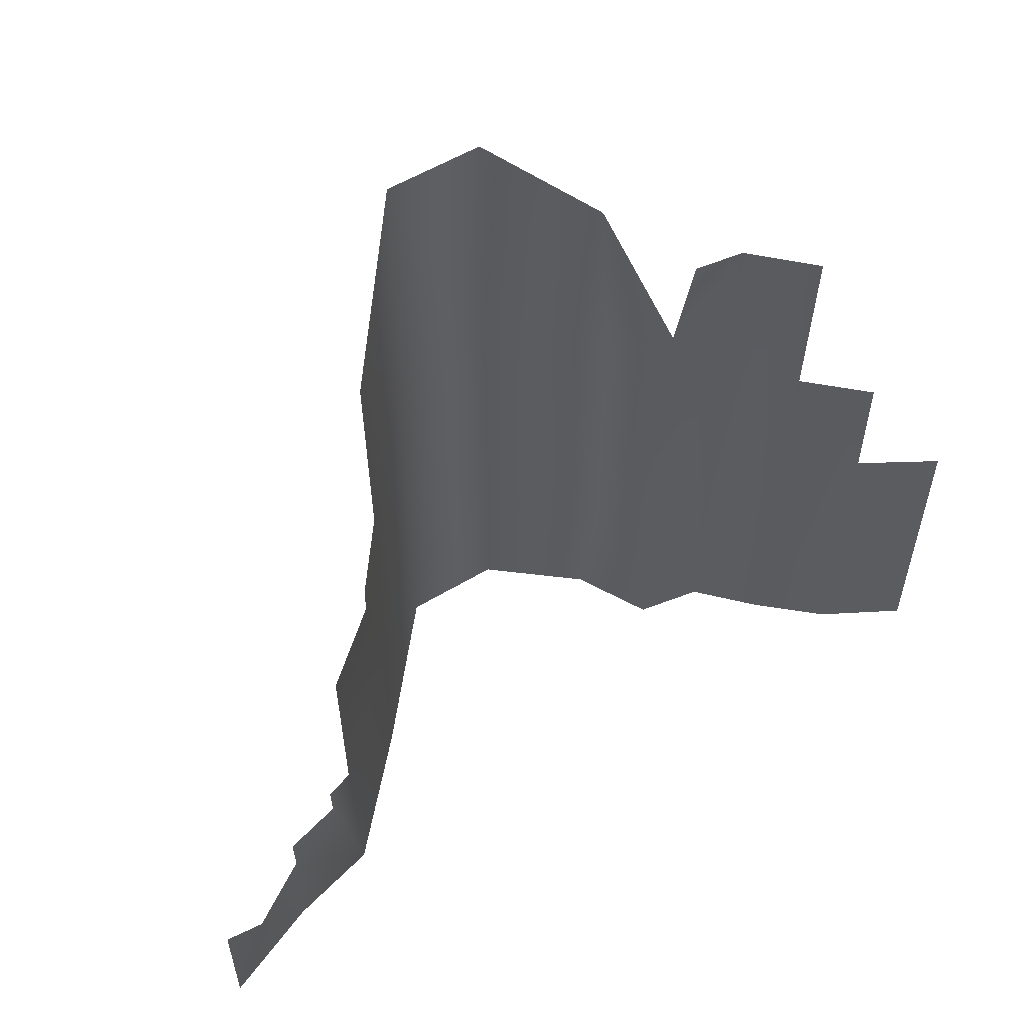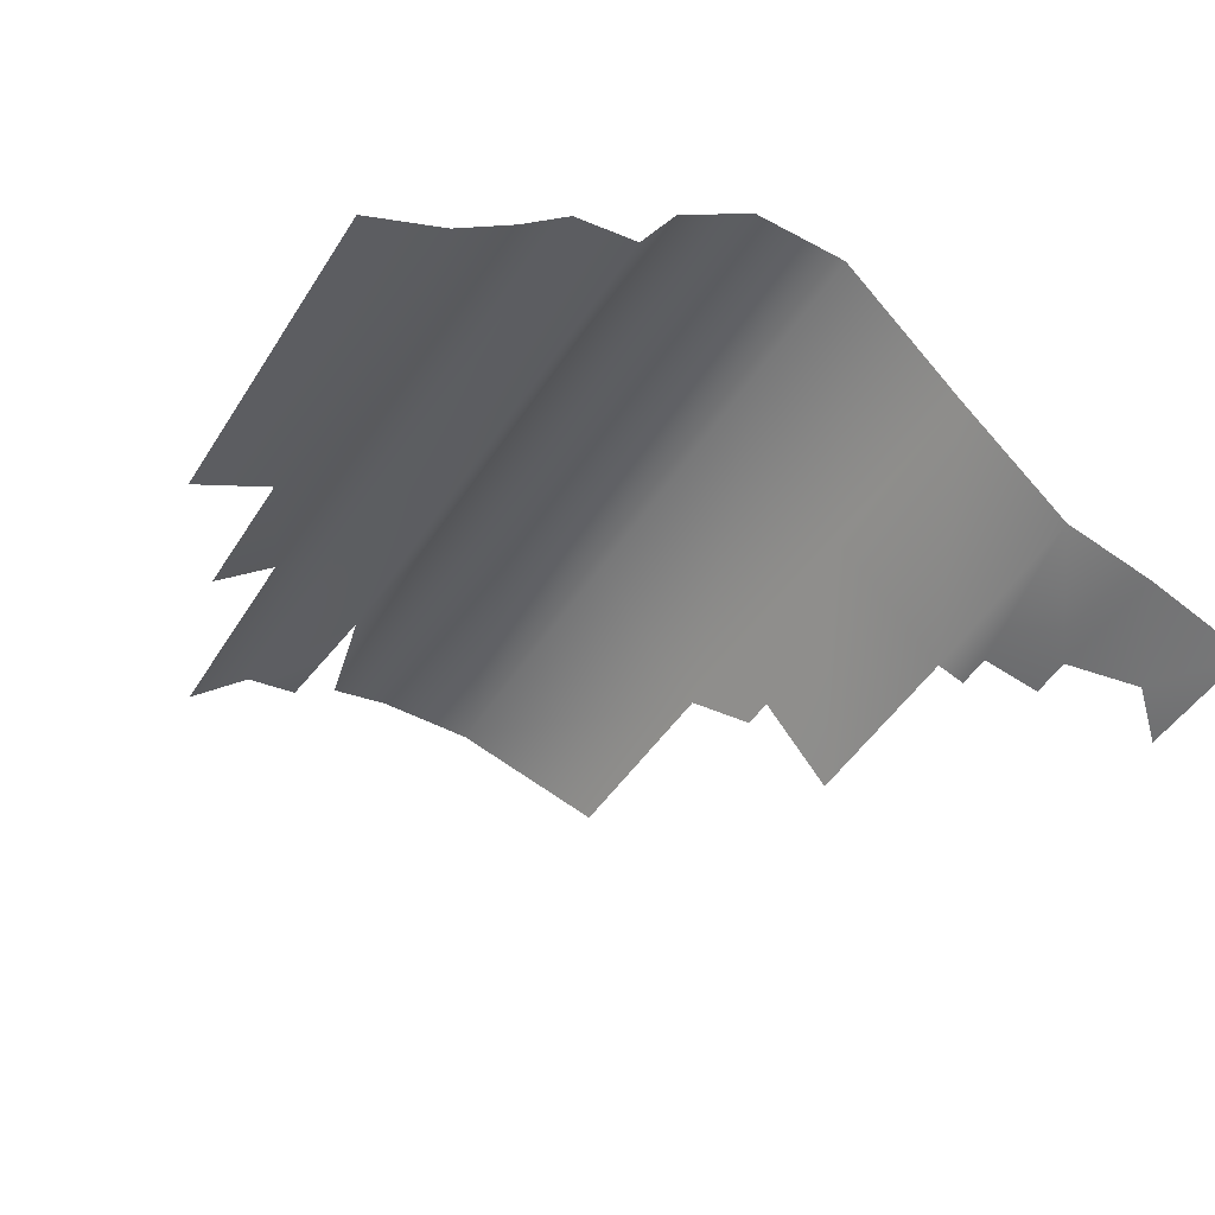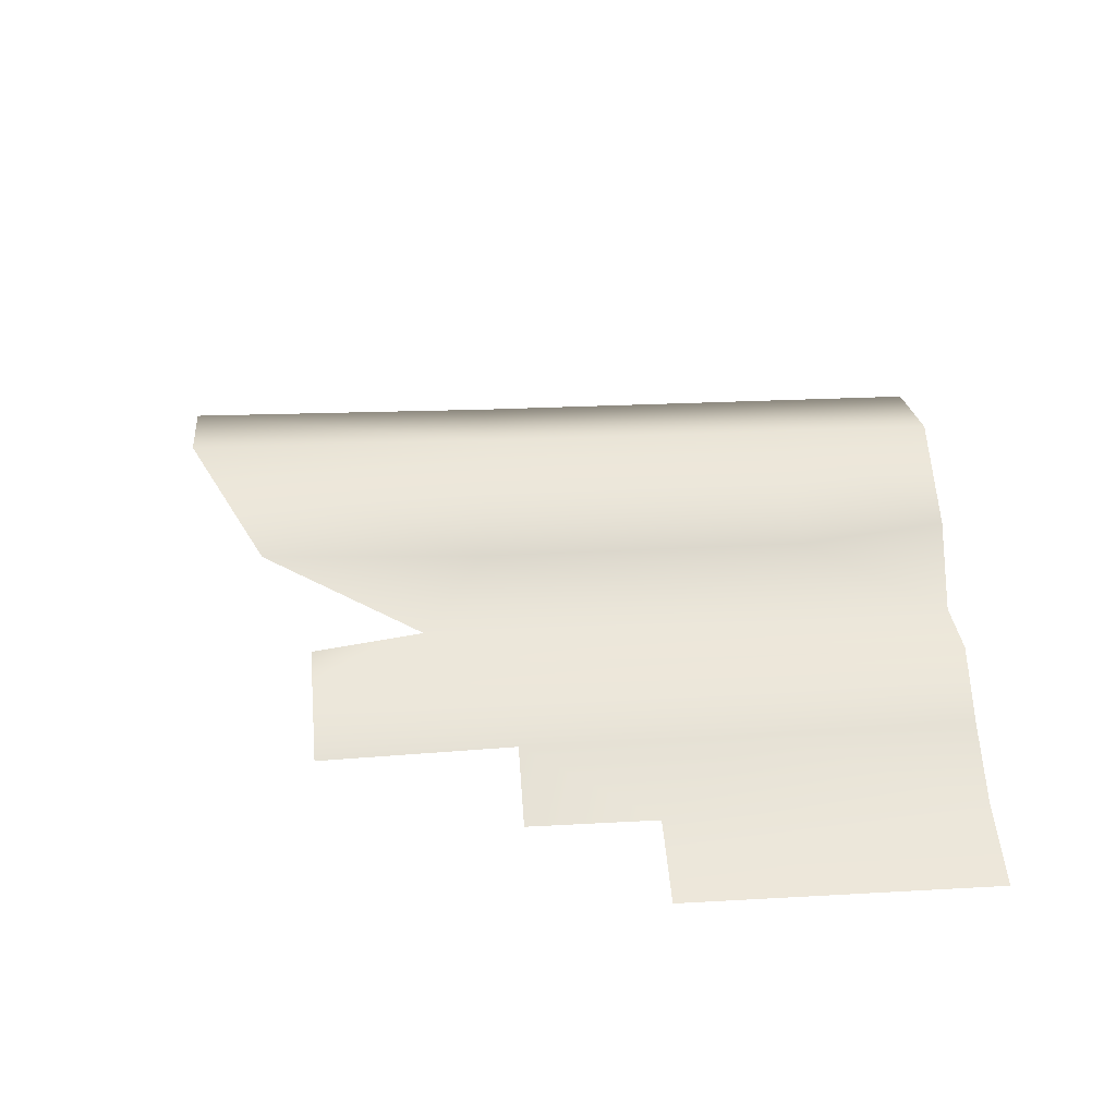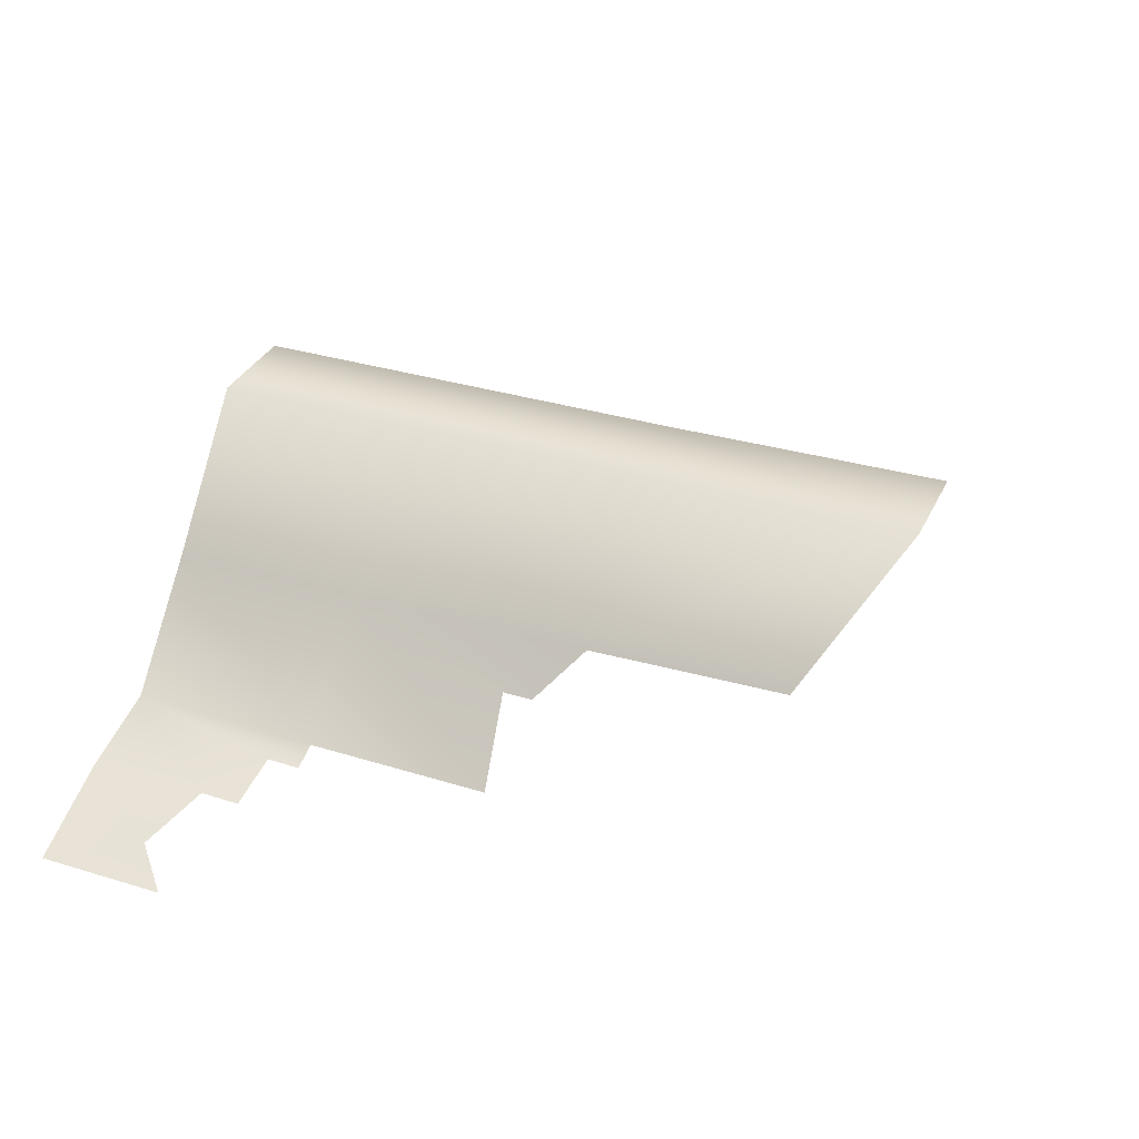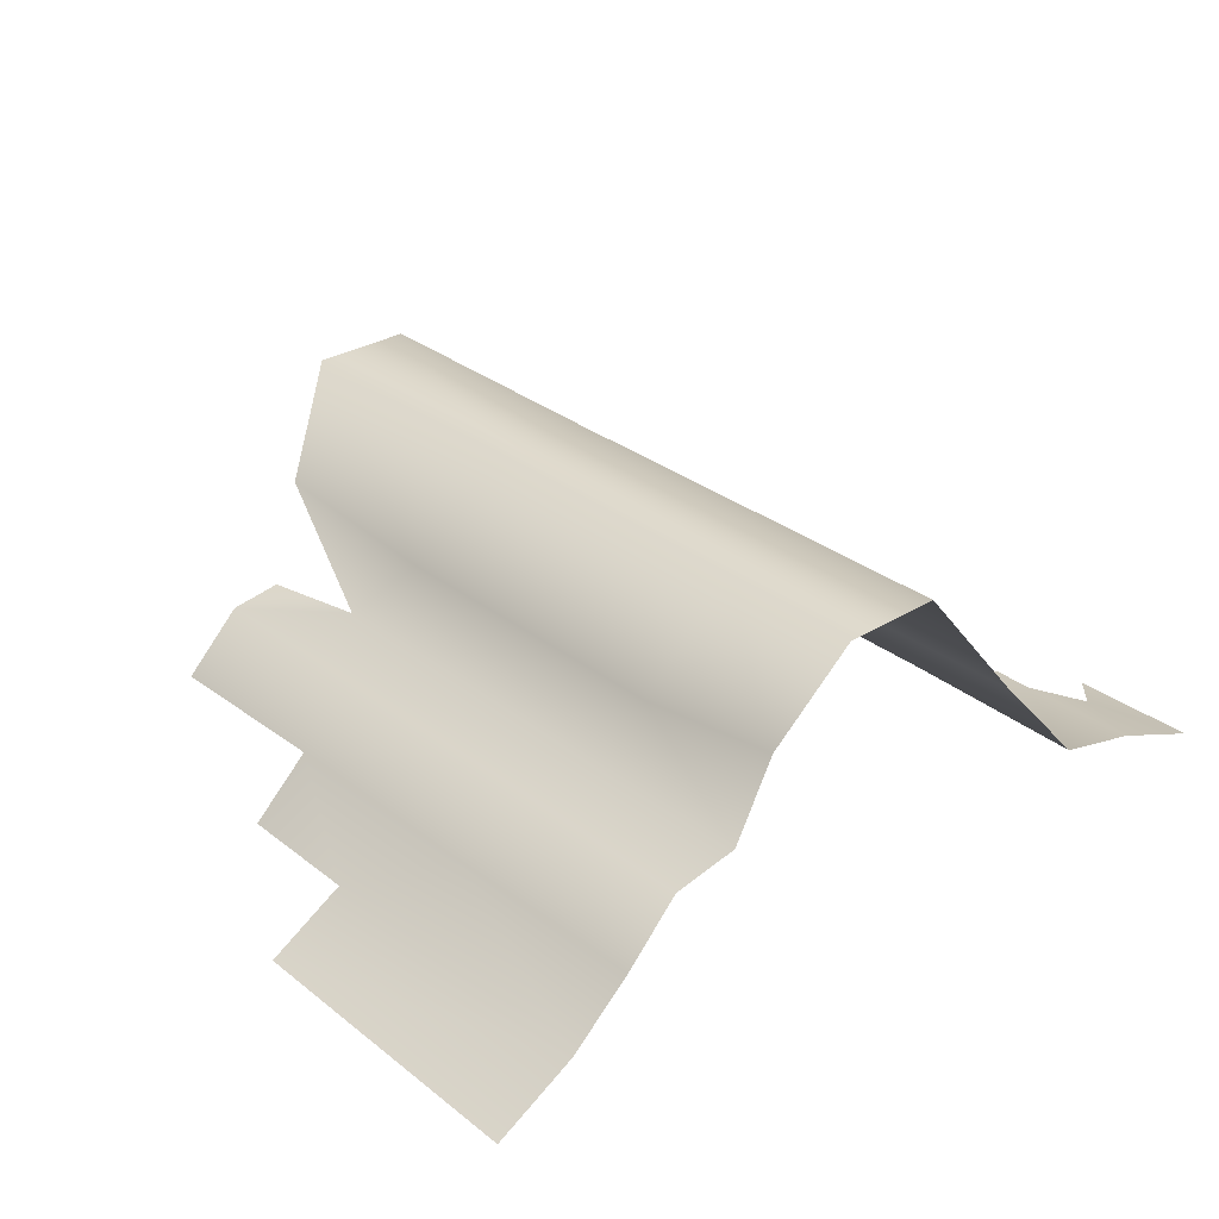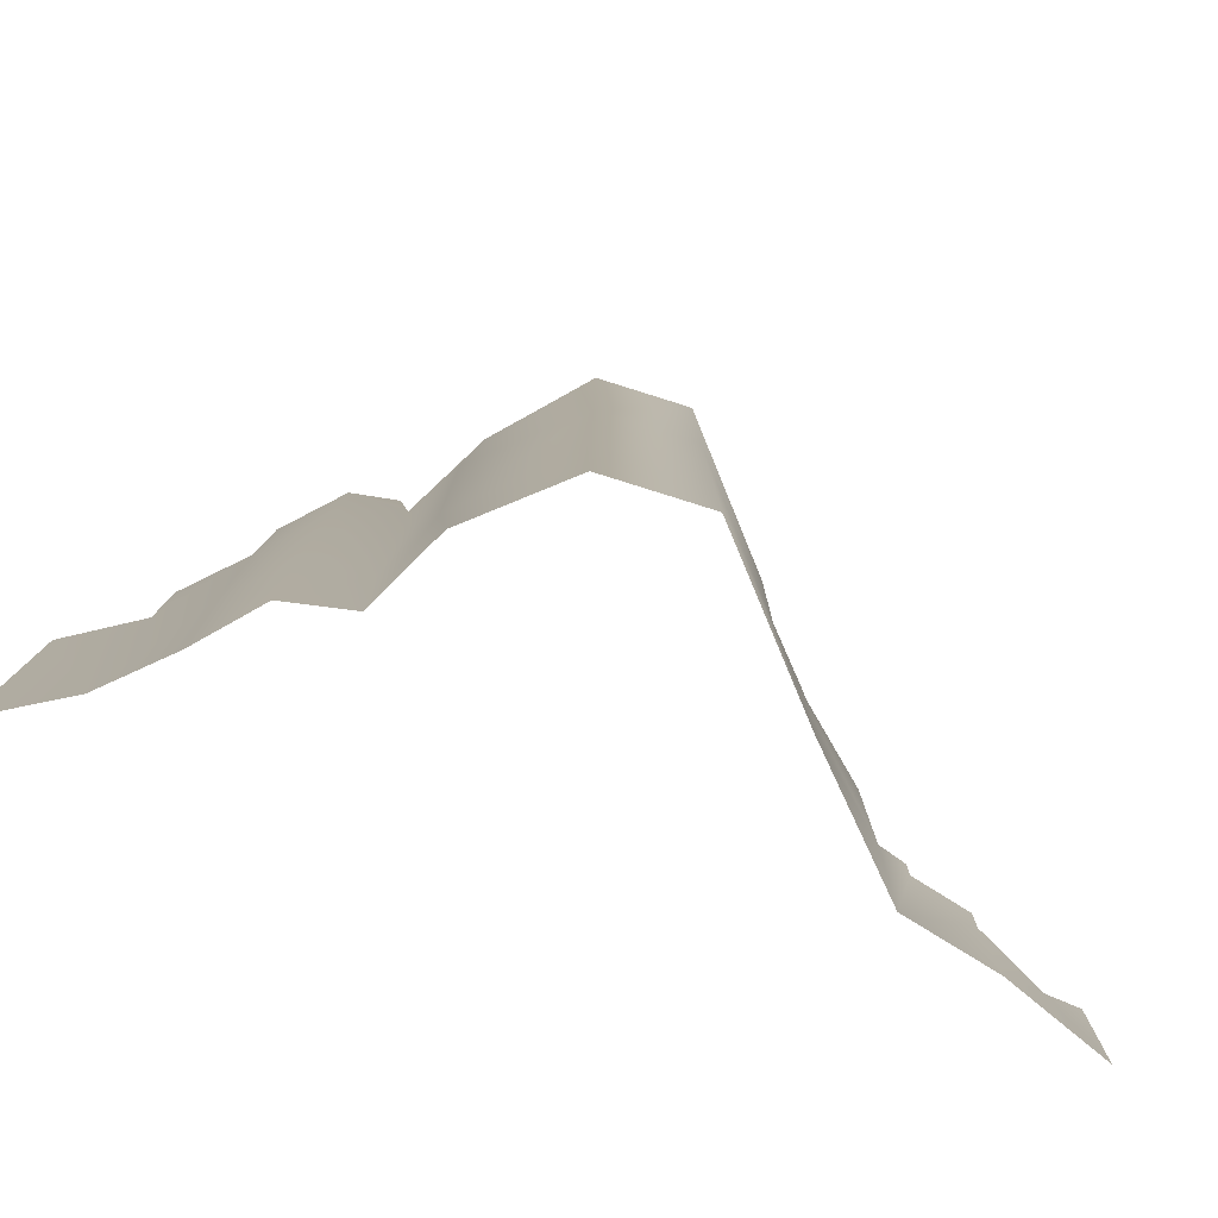
<metadata>
{"format":"obj","ext":"obj","renderer":"f3d","projection":"perspective","resolution":1024,"background":"white","views":[{"elev":56.0,"azim":147.7,"up":"+Y"},{"elev":-48.1,"azim":-31.1,"up":"+Z"},{"elev":21.9,"azim":-95.8,"up":"+Z"},{"elev":33.5,"azim":112.7,"up":"+Z"},{"elev":30.2,"azim":-41.7,"up":"+Z"},{"elev":-80.0,"azim":-17.4,"up":"+Y"}]}
</metadata>
<code>
g Object
v 2.026 1.081 1.239
v 0.5101 4.972 3.12
v 2.026 3.858 1.306
v 0.5101 0.9734 3.08
v -0.8548 1.019 3.08
v -0.8548 4.972 3.12
v -2.19 1.217 1.942
v -2.029 4.084 1.982
v -2.657 2.019 1.076
v 0.5101 -3.062 3.08
v 2.046 -2.363 1.239
v 2.56 0.5252 0.6414
v 2.56 0.106 0.6414
v 3.543 0.2679 -0.2664
v 3.524 -2.304 -0.2664
v -0.8548 -3.062 3.08
v -2.173 -3.062 1.942
v -2.619 -3.062 1.076
v 0.5101 -5 3.08
v 2.066 -5 1.239
v -0.8548 -5 3.08
v -2.032 -5 2.106
v -2.574 -5 1.076
v 3.446 -5 -0.2664
v -3.471 -5 0.915
v 3.885 -2.765 -0.3875
v 3.896 -2.299 -0.3875
v 4.645 -3.359 -0.5833
v 4.66 -2.803 -0.5833
v 4.682 -5 -0.5833
v 5.456 -3.785 -0.9527
v 6.05 -5 -1.143
v 6.05 -3.233 -1.143
v -3.484 -2.586 0.9235
v -4.171 -5 0.1748
v -3.506 1.441 0.8937
v -4.24 -2.17 0.1748
v -4.978 -5 -0.5479
v -3.516 3.476 0.855
v -2.836 3.476 0.9581
v -4.272 3.476 0.1058
v -4.272 0.9187 0.1748
v -5.037 -0.8001 -0.5479
v -5.037 0.9187 -0.5479
v -6.05 -0.8001 -1.143
v -6.05 -5 -1.143
g Object_0
f 3 2 1
f 2 4 1
f 5 4 2
f 6 5 2
f 7 5 6
f 8 7 6
f 8 9 7
f 4 10 1
f 10 11 1
f 12 1 11
f 13 12 11
f 14 13 11
f 15 14 11
f 4 5 16
f 10 4 16
f 7 17 5
f 17 16 5
f 9 18 7
f 18 17 7
f 10 19 11
f 19 20 11
f 11 20 15
f 19 10 21
f 10 16 21
f 21 16 22
f 16 17 22
f 22 17 23
f 17 18 23
f 20 24 15
f 23 18 25
f 15 24 26
f 27 15 26
f 26 24 28
f 29 26 28
f 24 30 28
f 28 30 31
f 32 31 30
f 33 31 32
f 18 34 25
f 35 25 34
f 34 18 36
f 18 9 36
f 37 35 34
f 35 37 38
f 39 36 9
f 40 39 9
f 36 39 41
f 42 36 41
f 34 36 42
f 37 34 42
f 43 37 42
f 37 43 38
f 44 43 42
f 38 43 45
f 46 38 45

</code>
